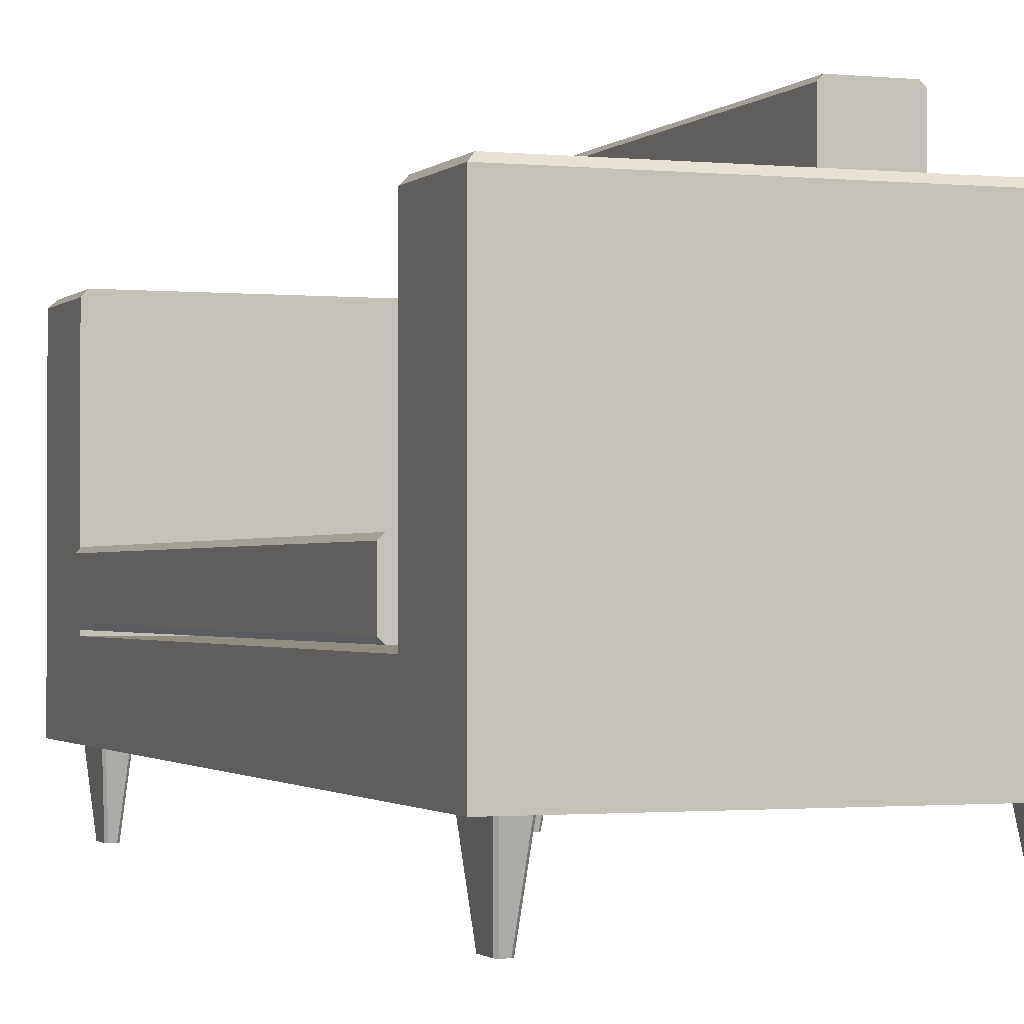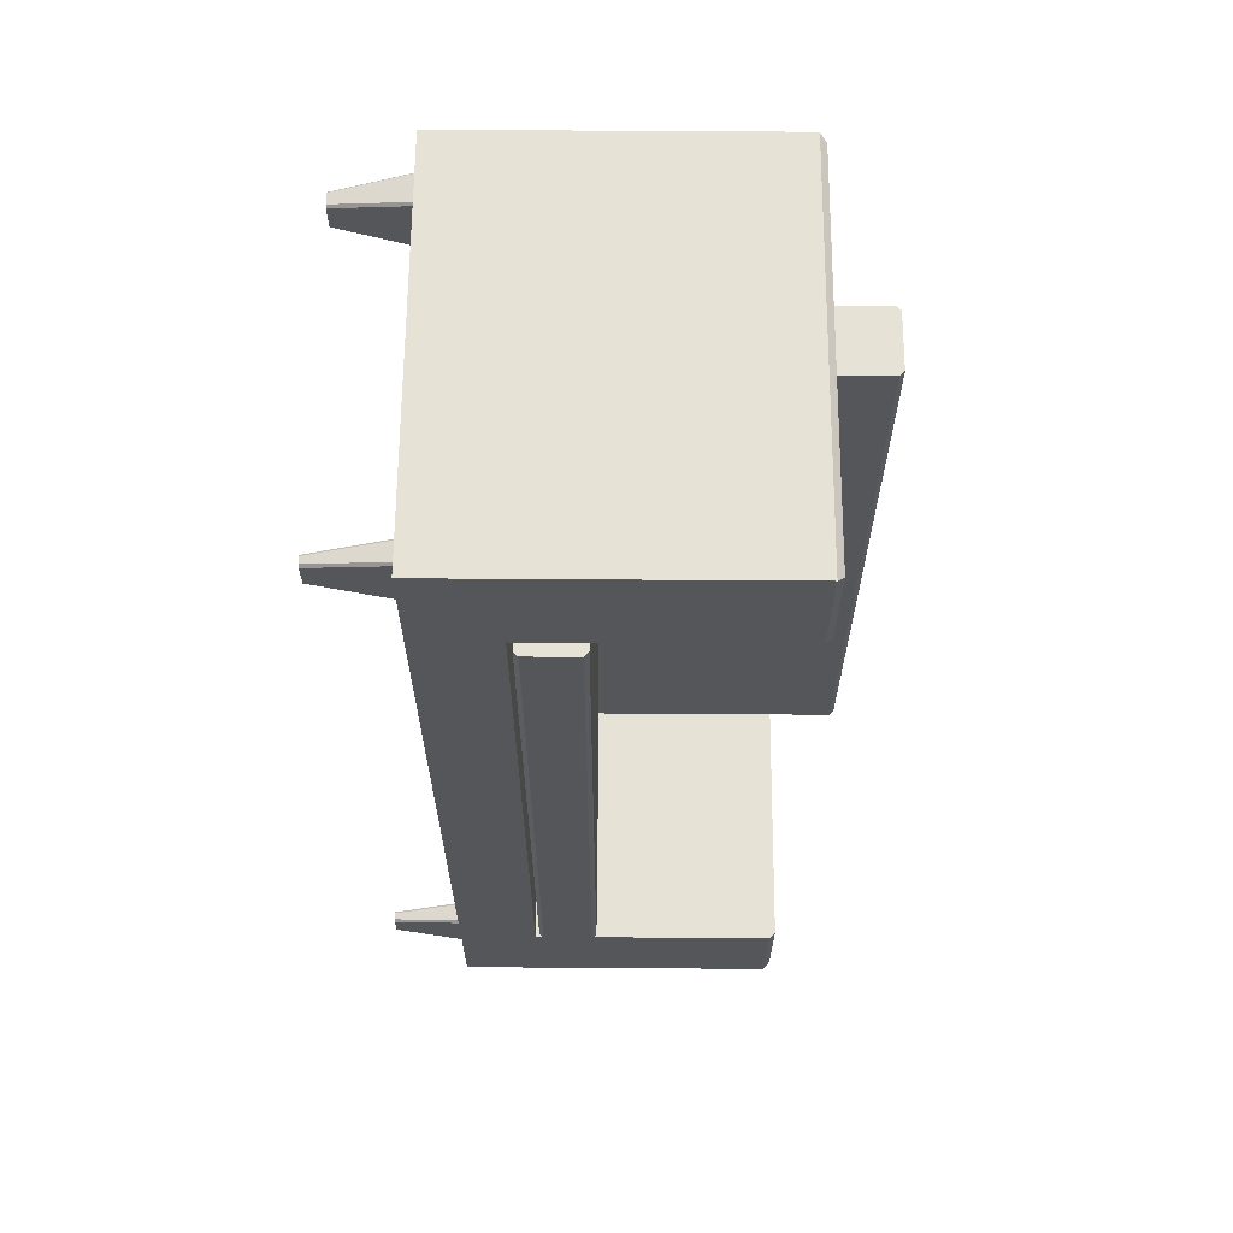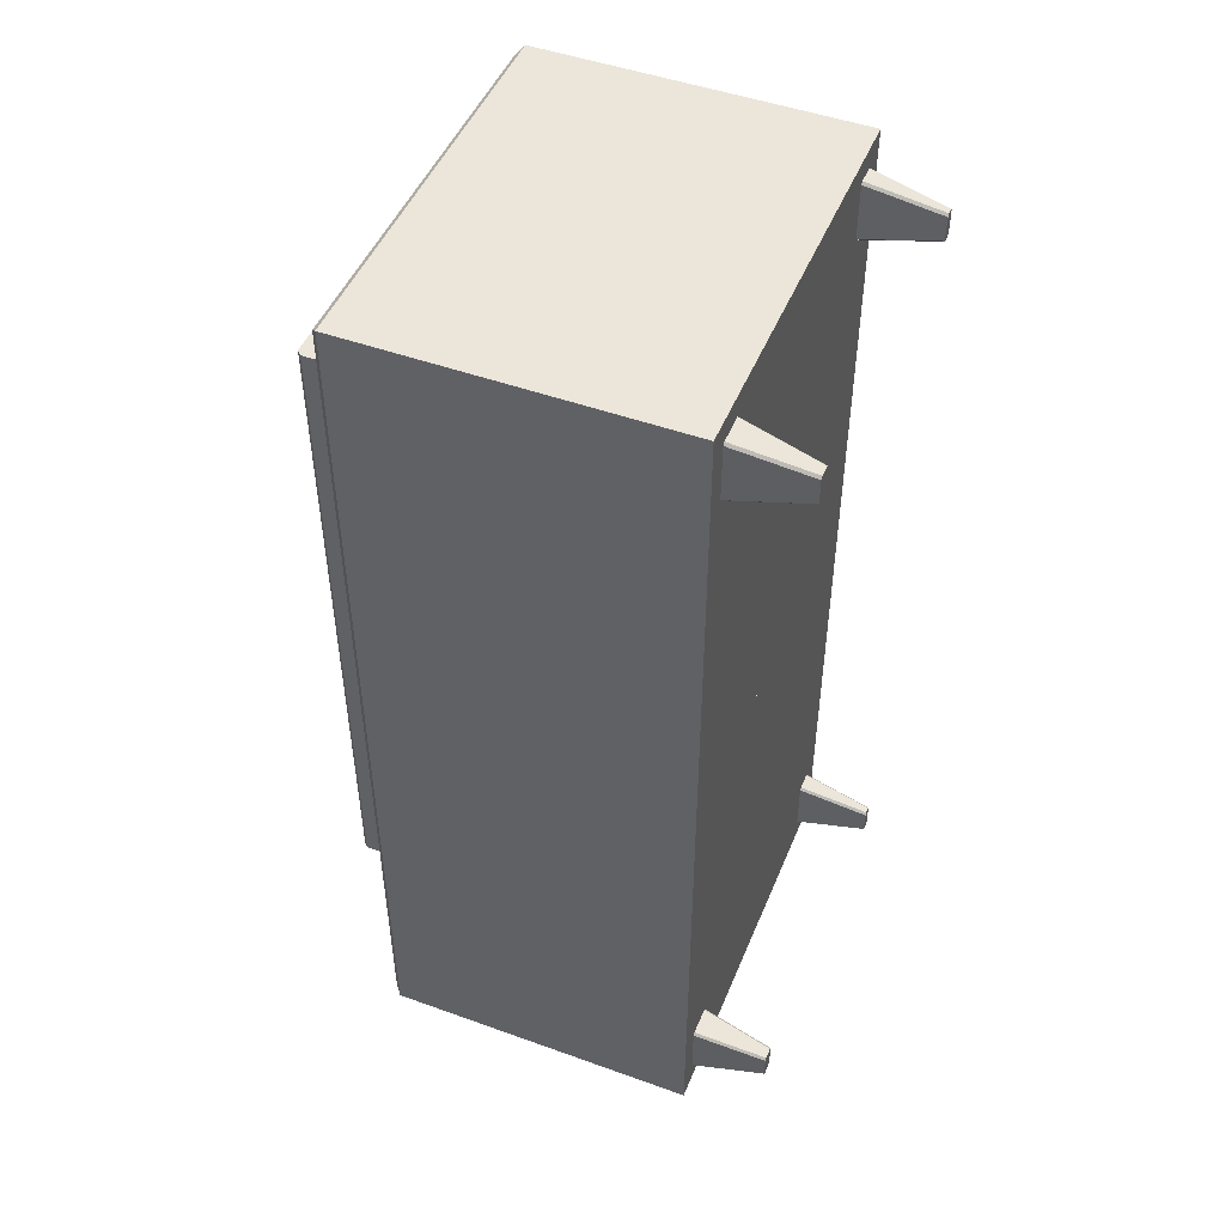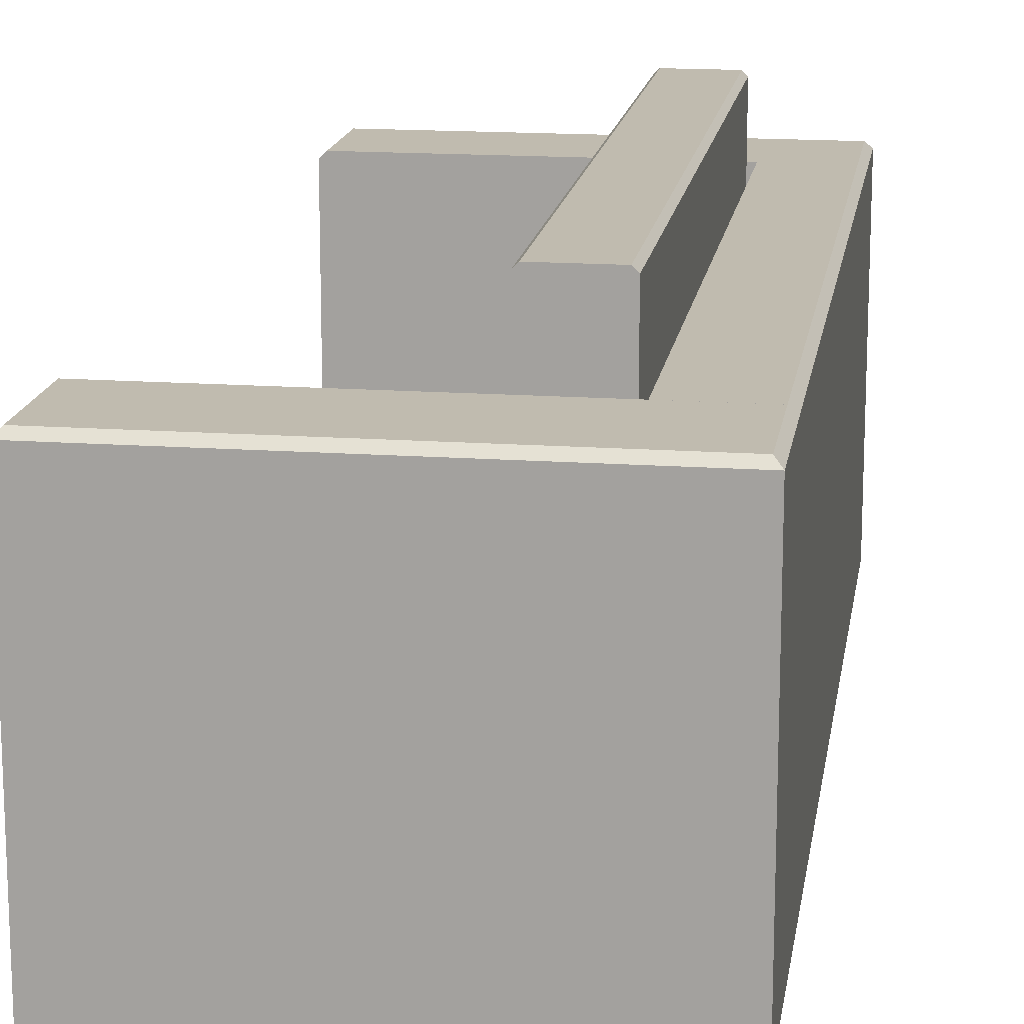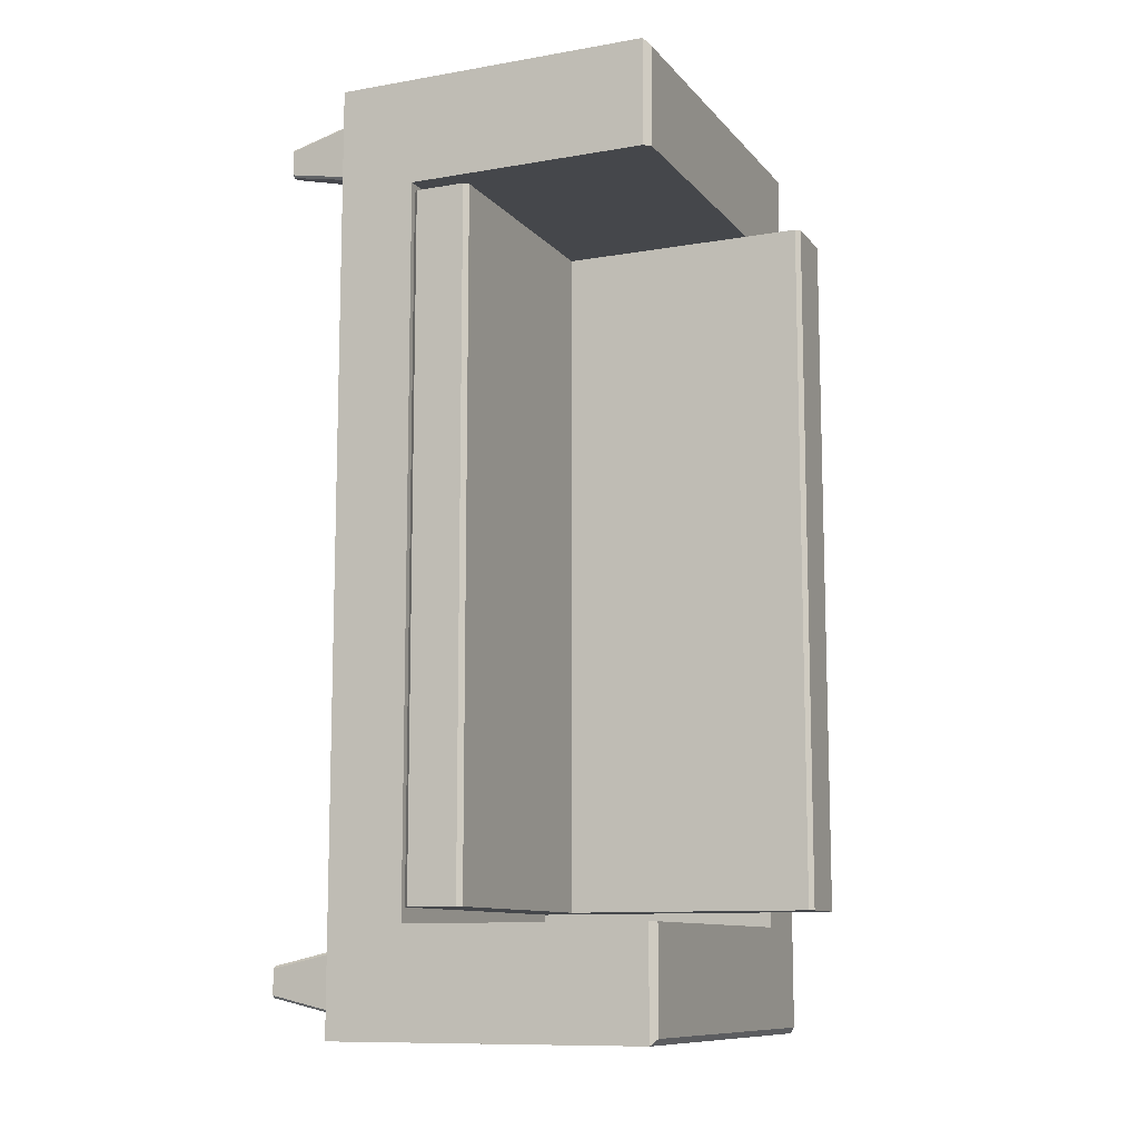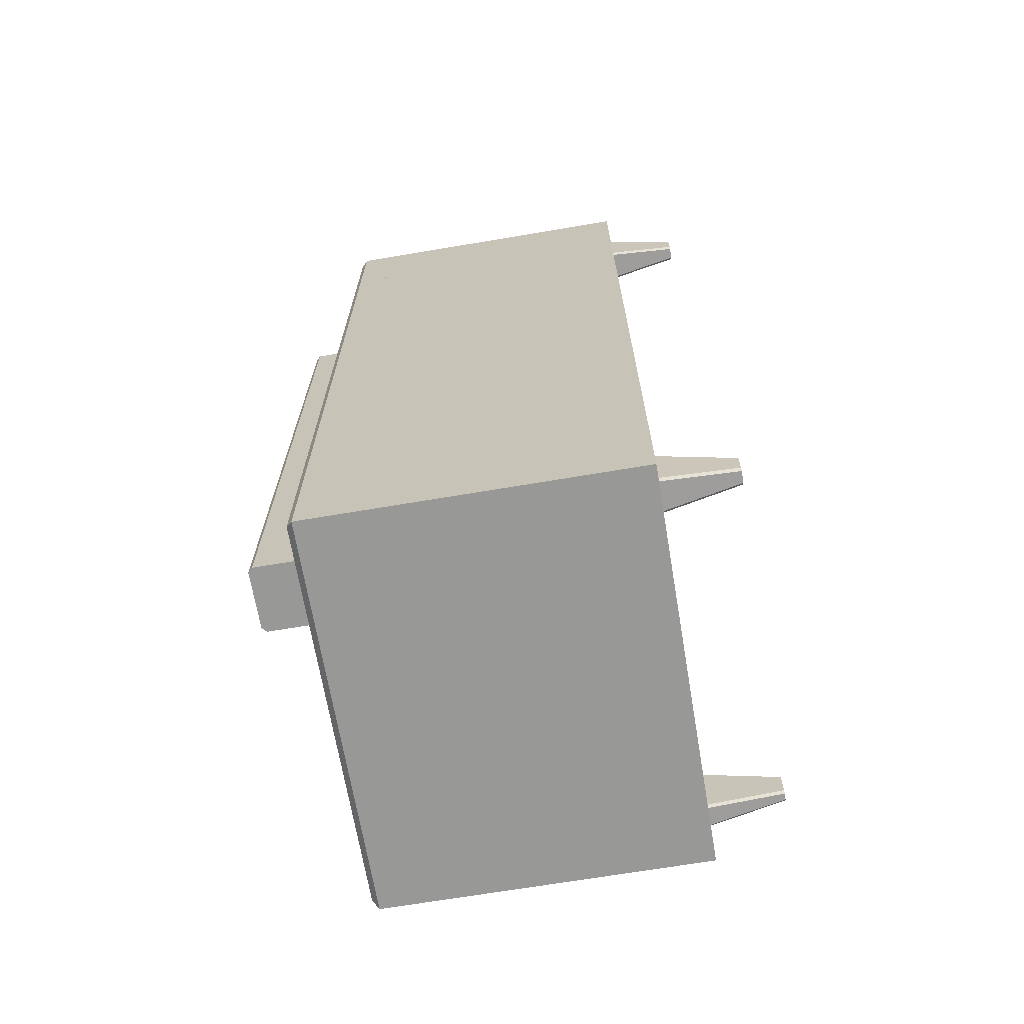
<metadata>
{"format":"obj","ext":"obj","renderer":"f3d","projection":"perspective","resolution":1024,"background":"white","views":[{"elev":-1.3,"azim":159.5,"up":"+Y"},{"elev":64.0,"azim":90.4,"up":"+Z"},{"elev":48.3,"azim":-68.1,"up":"+Z"},{"elev":15.9,"azim":-171.5,"up":"+Y"},{"elev":-10.6,"azim":113.4,"up":"+Z"},{"elev":-68.5,"azim":-80.4,"up":"+Z"}]}
</metadata>
<code>
o Cube_Cube.001
v -1 1.02 3.353
v 2.753 1.02 3.353
v -1 1.746 4.353
v 2.753 1.746 4.353
v 2.753 1.746 3.353
v -1 1.746 3.353
v 2.753 1.746 3.353
v -1 1.746 3.353
v 2.753 1.02 0
v -1 1.02 0
v 2.753 1.746 0
v -1 1.746 0
v -0.2653 4.085 3.353
v -0.2653 1.746 3.353
v -0.2653 1.746 4.353
v -0.2653 1.02 3.353
v -0.2653 1.746 3.353
v -0.2653 1.02 0
v -0.2653 1.746 0
v -0.2653 1.746 3.353
v -1 1.746 3.353
v -0.2653 1.746 0
v -1 1.746 0
v -0.2653 4.085 3.353
v -0.2653 4.085 0
v 2.113 4.085 3.353
v 2.113 1.746 3.353
v 2.113 1.746 4.353
v 2.113 1.02 3.353
v 2.113 1.746 3.353
v 2.113 1.02 0
v 2.113 1.746 0
v -1 1.02 3.353
v -1 1.02 4.353
v 2.113 1.02 4.353
v 2.753 1.02 4.353
v 2.753 1.02 3.353
v -0.2653 1.02 3.353
v -0.2653 1.02 4.353
v 2.113 1.02 3.353
v -0.9411 4.085 4.294
v -1 4.026 4.353
v 2.694 4.085 4.294
v 2.753 4.026 4.353
v -1 4.026 3.353
v -0.9411 4.085 3.353
v 2.694 4.085 3.353
v 2.753 4.026 3.353
v -0.2653 4.026 4.353
v -0.2653 4.085 4.294
v -0.9411 4.085 3.353
v -1 4.026 3.353
v -1 4.026 0
v -0.9411 4.085 0
v 2.113 4.026 4.353
v 2.113 4.085 4.294
v -0.7885 1.02 4.119
v -0.7667 1.02 4.142
v -0.8038 1.02 4.157
v 2.52 1.02 4.142
v 2.542 1.02 4.119
v 2.557 1.02 4.157
v 2.542 1.02 3.587
v 2.52 1.02 3.565
v 2.557 1.02 3.549
v -0.7667 1.02 3.565
v -0.7885 1.02 3.587
v -0.8038 1.02 3.549
v -0.4986 1.02 4.142
v -0.4768 1.02 4.119
v -0.4615 1.02 4.157
v -0.4768 1.02 3.587
v -0.4986 1.02 3.565
v -0.4615 1.02 3.549
v 2.325 1.02 4.119
v 2.347 1.02 4.142
v 2.31 1.02 4.157
v 2.347 1.02 3.565
v 2.325 1.02 3.587
v 2.31 1.02 3.549
v -0.7079 0.3248 3.736
v -0.686 0.3248 3.714
v -0.686 0.3248 3.992
v -0.7079 0.3248 3.97
v 2.403 0.3248 3.992
v 2.381 0.3248 3.97
v 2.486 0.3248 3.97
v 2.464 0.3248 3.992
v 2.464 0.3248 3.714
v 2.486 0.3248 3.736
v -0.5793 0.3248 3.714
v -0.5575 0.3248 3.736
v -0.5575 0.3248 3.97
v -0.5793 0.3248 3.992
v 2.381 0.3248 3.736
v 2.403 0.3248 3.714
v -1 1.02 -3.353
v 2.753 1.02 -3.353
v -1 1.746 -4.353
v 2.753 1.746 -4.353
v 2.753 1.746 -3.353
v -1 1.746 -3.353
v 2.753 1.746 -3.353
v -1 1.746 -3.353
v -0.2653 4.085 -3.353
v -0.2653 1.746 -3.353
v -0.2653 1.746 -4.353
v -0.2653 1.02 -3.353
v -0.2653 1.746 -3.353
v -0.2653 1.746 -3.353
v -1 1.746 -3.353
v -0.2653 4.085 -3.353
v 2.113 4.085 -3.353
v 2.113 1.746 -3.353
v 2.113 1.746 -4.353
v 2.113 1.02 -3.353
v 2.113 1.746 -3.353
v -1 1.02 -3.353
v -1 1.02 -4.353
v 2.113 1.02 -4.353
v 2.753 1.02 -4.353
v 2.753 1.02 -3.353
v -0.2653 1.02 -3.353
v -0.2653 1.02 -4.353
v 2.113 1.02 -3.353
v -0.9411 4.085 -4.294
v -1 4.026 -4.353
v 2.694 4.085 -4.294
v 2.753 4.026 -4.353
v -1 4.026 -3.353
v -0.9411 4.085 -3.353
v 2.694 4.085 -3.353
v 2.753 4.026 -3.353
v -0.2653 4.026 -4.353
v -0.2653 4.085 -4.294
v -0.9411 4.085 -3.353
v -1 4.026 -3.353
v 2.113 4.026 -4.353
v 2.113 4.085 -4.294
v -0.7885 1.02 -4.119
v -0.7667 1.02 -4.142
v -0.8038 1.02 -4.157
v 2.52 1.02 -4.142
v 2.542 1.02 -4.119
v 2.557 1.02 -4.157
v 2.542 1.02 -3.587
v 2.52 1.02 -3.565
v 2.557 1.02 -3.549
v -0.7667 1.02 -3.565
v -0.7885 1.02 -3.587
v -0.8038 1.02 -3.549
v -0.4986 1.02 -4.142
v -0.4768 1.02 -4.119
v -0.4615 1.02 -4.157
v -0.4768 1.02 -3.587
v -0.4986 1.02 -3.565
v -0.4615 1.02 -3.549
v 2.325 1.02 -4.119
v 2.347 1.02 -4.142
v 2.31 1.02 -4.157
v 2.347 1.02 -3.565
v 2.325 1.02 -3.587
v 2.31 1.02 -3.549
v -0.7079 0.3248 -3.736
v -0.686 0.3248 -3.714
v -0.686 0.3248 -3.992
v -0.7079 0.3248 -3.97
v 2.403 0.3248 -3.992
v 2.381 0.3248 -3.97
v 2.486 0.3248 -3.97
v 2.464 0.3248 -3.992
v 2.464 0.3248 -3.714
v 2.486 0.3248 -3.736
v -0.5793 0.3248 -3.714
v -0.5575 0.3248 -3.736
v -0.5575 0.3248 -3.97
v -0.5793 0.3248 -3.992
v 2.381 0.3248 -3.736
v 2.403 0.3248 -3.714
v -0.2024 1.789 3.242
v -0.2024 1.789 0.01222
v 0.4333 1.789 0.01284
v -0.2024 2.789 3.242
v 0.4333 2.789 3.242
v 0.4333 2.789 0.01284
v -0.2024 2.789 0.01222
v 0.4333 2.342 3.242
v -0.2024 2.342 0.01284
v -0.2024 2.342 3.242
v 0.4333 1.789 3.242
v 0.4333 2.342 0.01284
v -0.1598 4.721 3.242
v -0.2024 4.679 3.242
v 0.4333 4.679 3.242
v 0.3907 4.721 3.242
v -0.2024 4.679 0.01284
v -0.1598 4.721 0.01284
v 0.3907 4.721 0.01284
v 0.4333 4.679 0.01284
v 2.771 2.342 0.01284
v 2.814 2.3 0.01284
v 2.814 1.832 0.01284
v 2.771 1.789 0.01284
v 2.814 2.3 3.242
v 2.771 2.342 3.242
v 2.771 1.789 3.242
v 2.814 1.832 3.242
v -0.2024 1.789 -3.216
v 0.4333 1.789 -3.216
v -0.2024 1.789 0.01345
v -0.2024 2.789 -3.216
v 0.4333 2.789 -3.216
v -0.2024 2.789 0.01345
v -0.2024 2.342 -3.216
v 0.4333 2.342 -3.216
v -0.1598 4.721 -3.216
v -0.2024 4.679 -3.216
v 0.4333 4.679 -3.216
v 0.3907 4.721 -3.216
v 2.814 2.3 -3.216
v 2.771 2.342 -3.216
v 2.771 1.789 -3.216
v 2.814 1.832 -3.216
f 4 44 55 28
f 13 46 41 50
f 60 76 85 88
f 47 26 56 43
f 15 49 42 3
f 1 21 23 10
f 28 55 49 15
f 34 3 8 33
f 39 15 3 34
f 37 7 4 36
f 29 2 37 40
f 2 5 7 37
f 21 1 33 8
f 20 21 8 14
f 32 11 9 31
f 16 1 10 18
f 30 5 11 32
f 5 2 9 11
f 17 19 25 24
f 29 16 18 31
f 23 22 18 10
f 30 20 14 27
f 1 16 38 33
f 35 28 15 39
f 26 47 48 7 27
f 6 17 24 51 52
f 66 73 91 82
f 26 13 50 56
f 17 6 21 20
f 12 19 22 23
f 6 12 23 21
f 19 17 20 22
f 12 6 52 53
f 19 12 53 54 25
f 51 24 25 54
f 45 46 13 14 8
f 7 48 44 4
f 36 4 28 35
f 5 30 27 7
f 2 29 31 9
f 20 30 32 22
f 22 32 31 18
f 16 29 40 38
f 13 26 27 14
f 38 40 35 39
f 69 58 83 94
f 63 61 87 90
f 77 76 60 62 36 35
f 72 70 93 92
f 68 67 57 59 34 33
f 75 79 95 86
f 78 64 89 96
f 81 82 91 92 93 94 83 84
f 95 96 89 90 87 88 85 86
f 65 64 78 80 40 37
f 59 58 69 71 39 34
f 80 79 75 77 35 40
f 71 70 72 74 38 39
f 74 73 66 68 33 38
f 62 61 63 65 37 36
f 47 43 44 48
f 50 41 42 49
f 41 46 45 42
f 56 50 49 55
f 51 54 53 52
f 43 56 55 44
f 3 42 45 8
f 57 58 59
f 60 61 62
f 63 64 65
f 66 67 68
f 69 70 71
f 72 73 74
f 75 76 77
f 78 79 80
f 63 90 89 64
f 95 79 78 96
f 57 84 83 58
f 93 70 69 94
f 60 88 87 61
f 66 82 81 67
f 85 76 75 86
f 91 73 72 92
f 57 67 81 84
f 100 115 138 129
f 105 135 126 131
f 143 171 168 159
f 132 128 139 113
f 107 99 127 134
f 97 10 23 111
f 115 107 134 138
f 119 118 104 99
f 124 119 99 107
f 122 121 100 103
f 116 125 122 98
f 98 122 103 101
f 111 104 118 97
f 110 106 104 111
f 108 18 10 97
f 117 32 11 101
f 101 11 9 98
f 109 112 25 19
f 116 31 18 108
f 117 114 106 110
f 97 118 123 108
f 120 124 107 115
f 113 114 103 133 132
f 102 137 136 112 109
f 149 165 174 156
f 113 139 135 105
f 109 110 111 102
f 102 111 23 12
f 19 22 110 109
f 12 53 137 102
f 136 54 25 112
f 130 104 106 105 131
f 103 100 129 133
f 121 120 115 100
f 101 103 114 117
f 98 9 31 116
f 110 22 32 117
f 108 123 125 116
f 105 106 114 113
f 123 124 120 125
f 152 177 166 141
f 146 173 170 144
f 160 120 121 145 143 159
f 155 175 176 153
f 151 118 119 142 140 150
f 158 169 178 162
f 161 179 172 147
f 164 167 166 177 176 175 174 165
f 178 169 168 171 170 173 172 179
f 148 122 125 163 161 147
f 142 119 124 154 152 141
f 163 125 120 160 158 162
f 154 124 123 157 155 153
f 157 123 118 151 149 156
f 145 121 122 148 146 144
f 132 133 129 128
f 135 134 127 126
f 126 127 130 131
f 139 138 134 135
f 136 137 53 54
f 128 129 138 139
f 99 104 130 127
f 140 142 141
f 143 145 144
f 146 148 147
f 149 151 150
f 152 154 153
f 155 157 156
f 158 160 159
f 161 163 162
f 146 147 172 173
f 178 179 161 162
f 140 141 166 167
f 176 177 152 153
f 143 144 170 171
f 149 150 164 165
f 168 169 158 159
f 174 175 155 156
f 140 167 164 150
f 202 201 204 207
f 198 197 192 195
f 182 181 208 209
f 185 199 194 184
f 184 194 195 192 193 183
f 189 183 186 188
f 187 184 183 189
f 191 185 184 187
f 190 182 203 206
f 190 187 189 180
f 180 189 188 181
f 191 187 205 200
f 187 190 206 207 204 205
f 198 195 194 199
f 192 197 196 193
f 206 203 202 207
f 200 205 204 201
f 183 193 196 186
f 202 223 220 201
f 198 219 216 197
f 181 182 190 180
f 185 212 218 199
f 212 211 217 216 219 218
f 214 188 213 211
f 215 214 211 212
f 191 215 212 185
f 209 222 203 182
f 209 208 214 215
f 208 210 188 214
f 191 200 221 215
f 215 221 220 223 222 209
f 198 199 218 219
f 216 217 196 197
f 222 223 202 203
f 200 201 220 221
f 211 213 196 217
l 191 182

</code>
